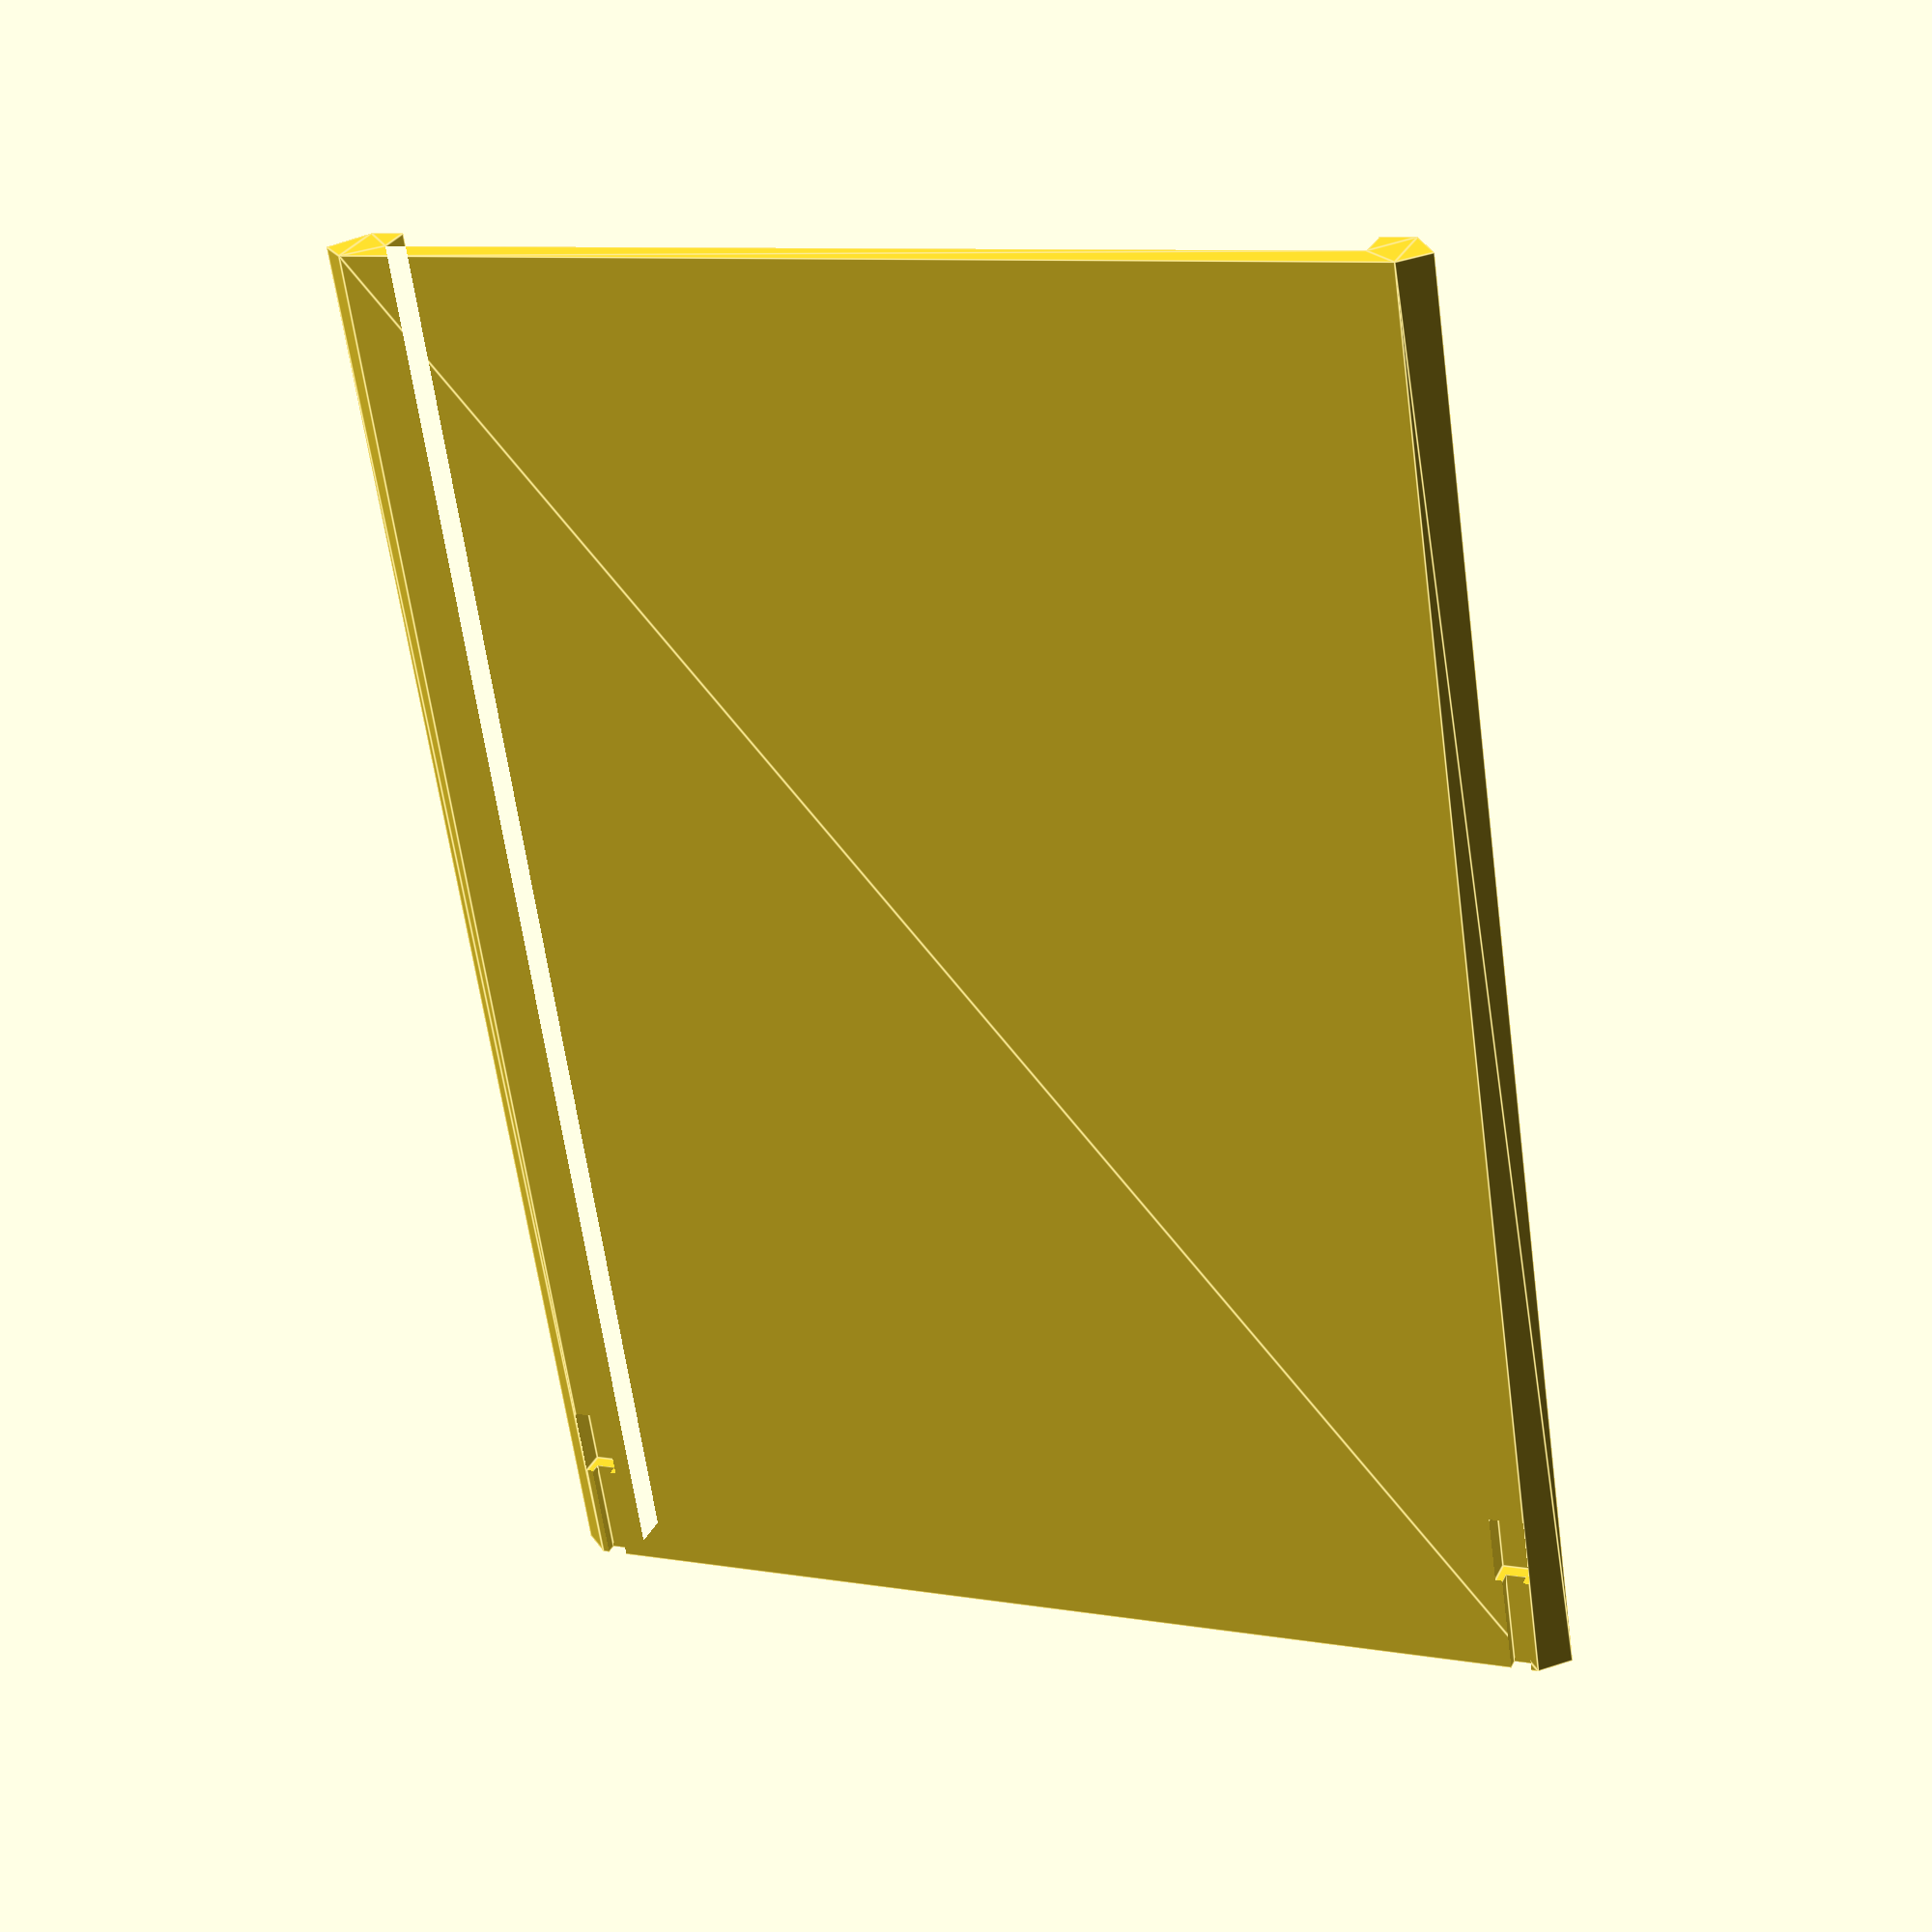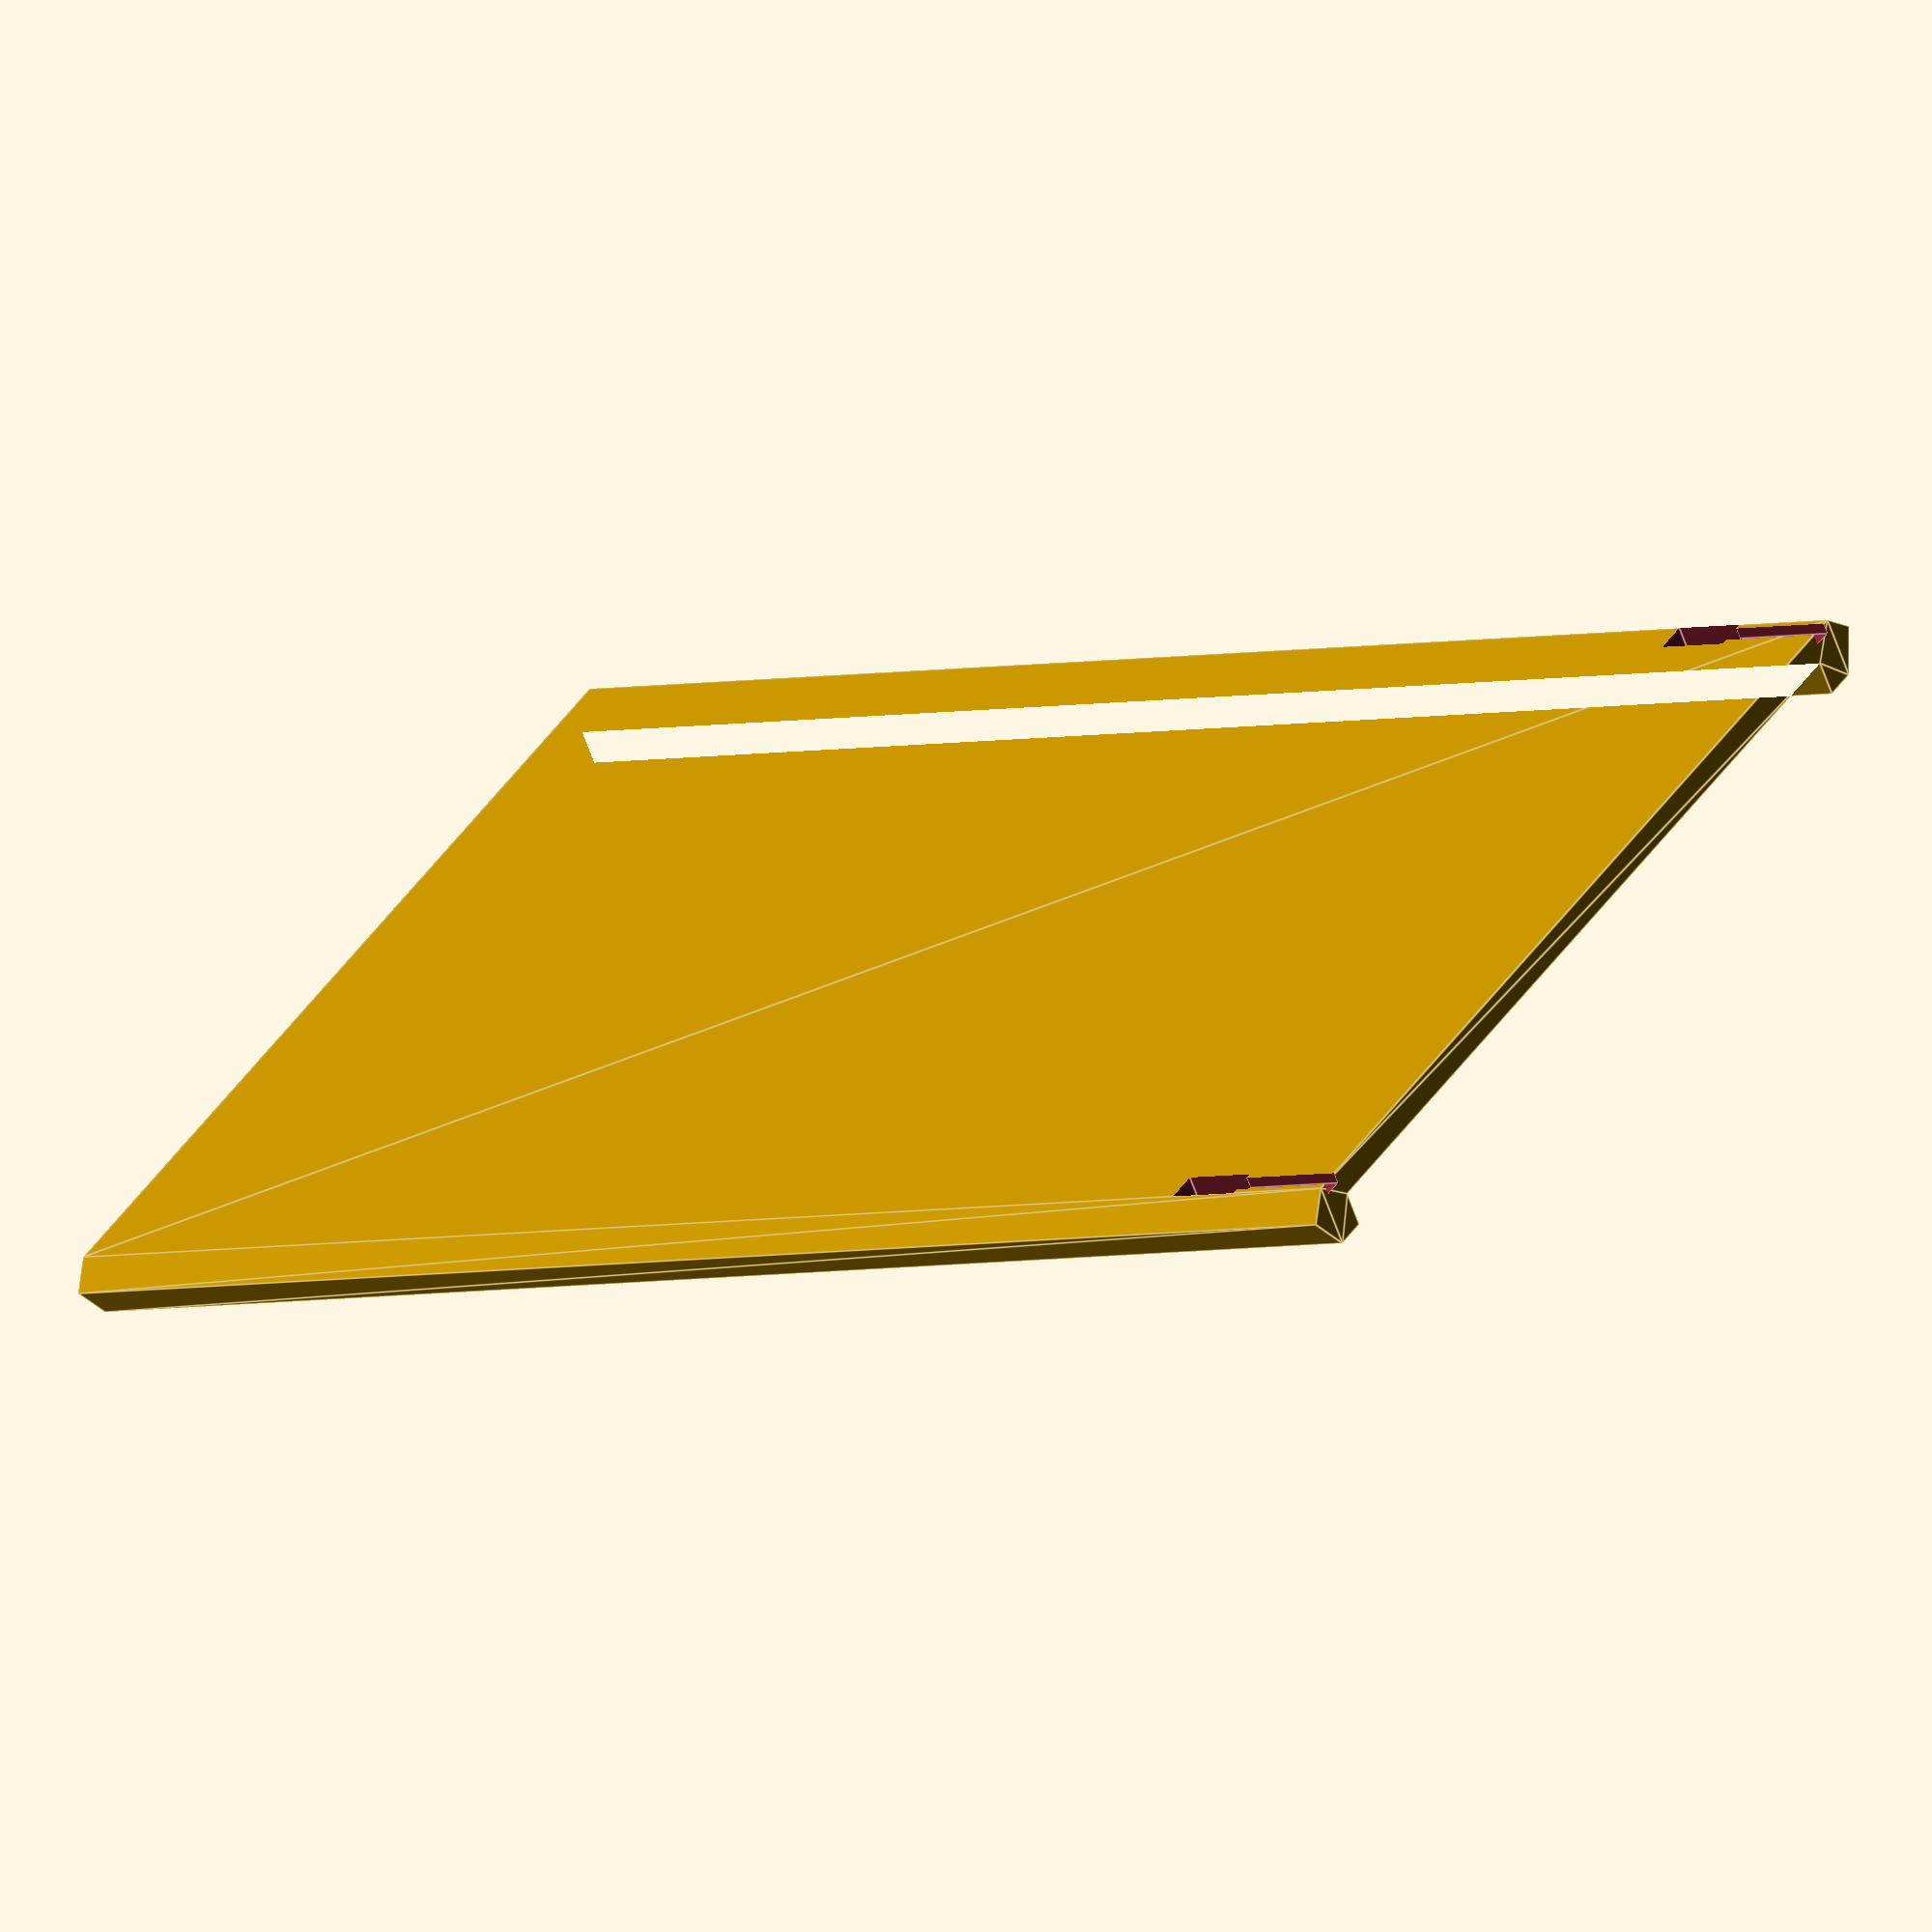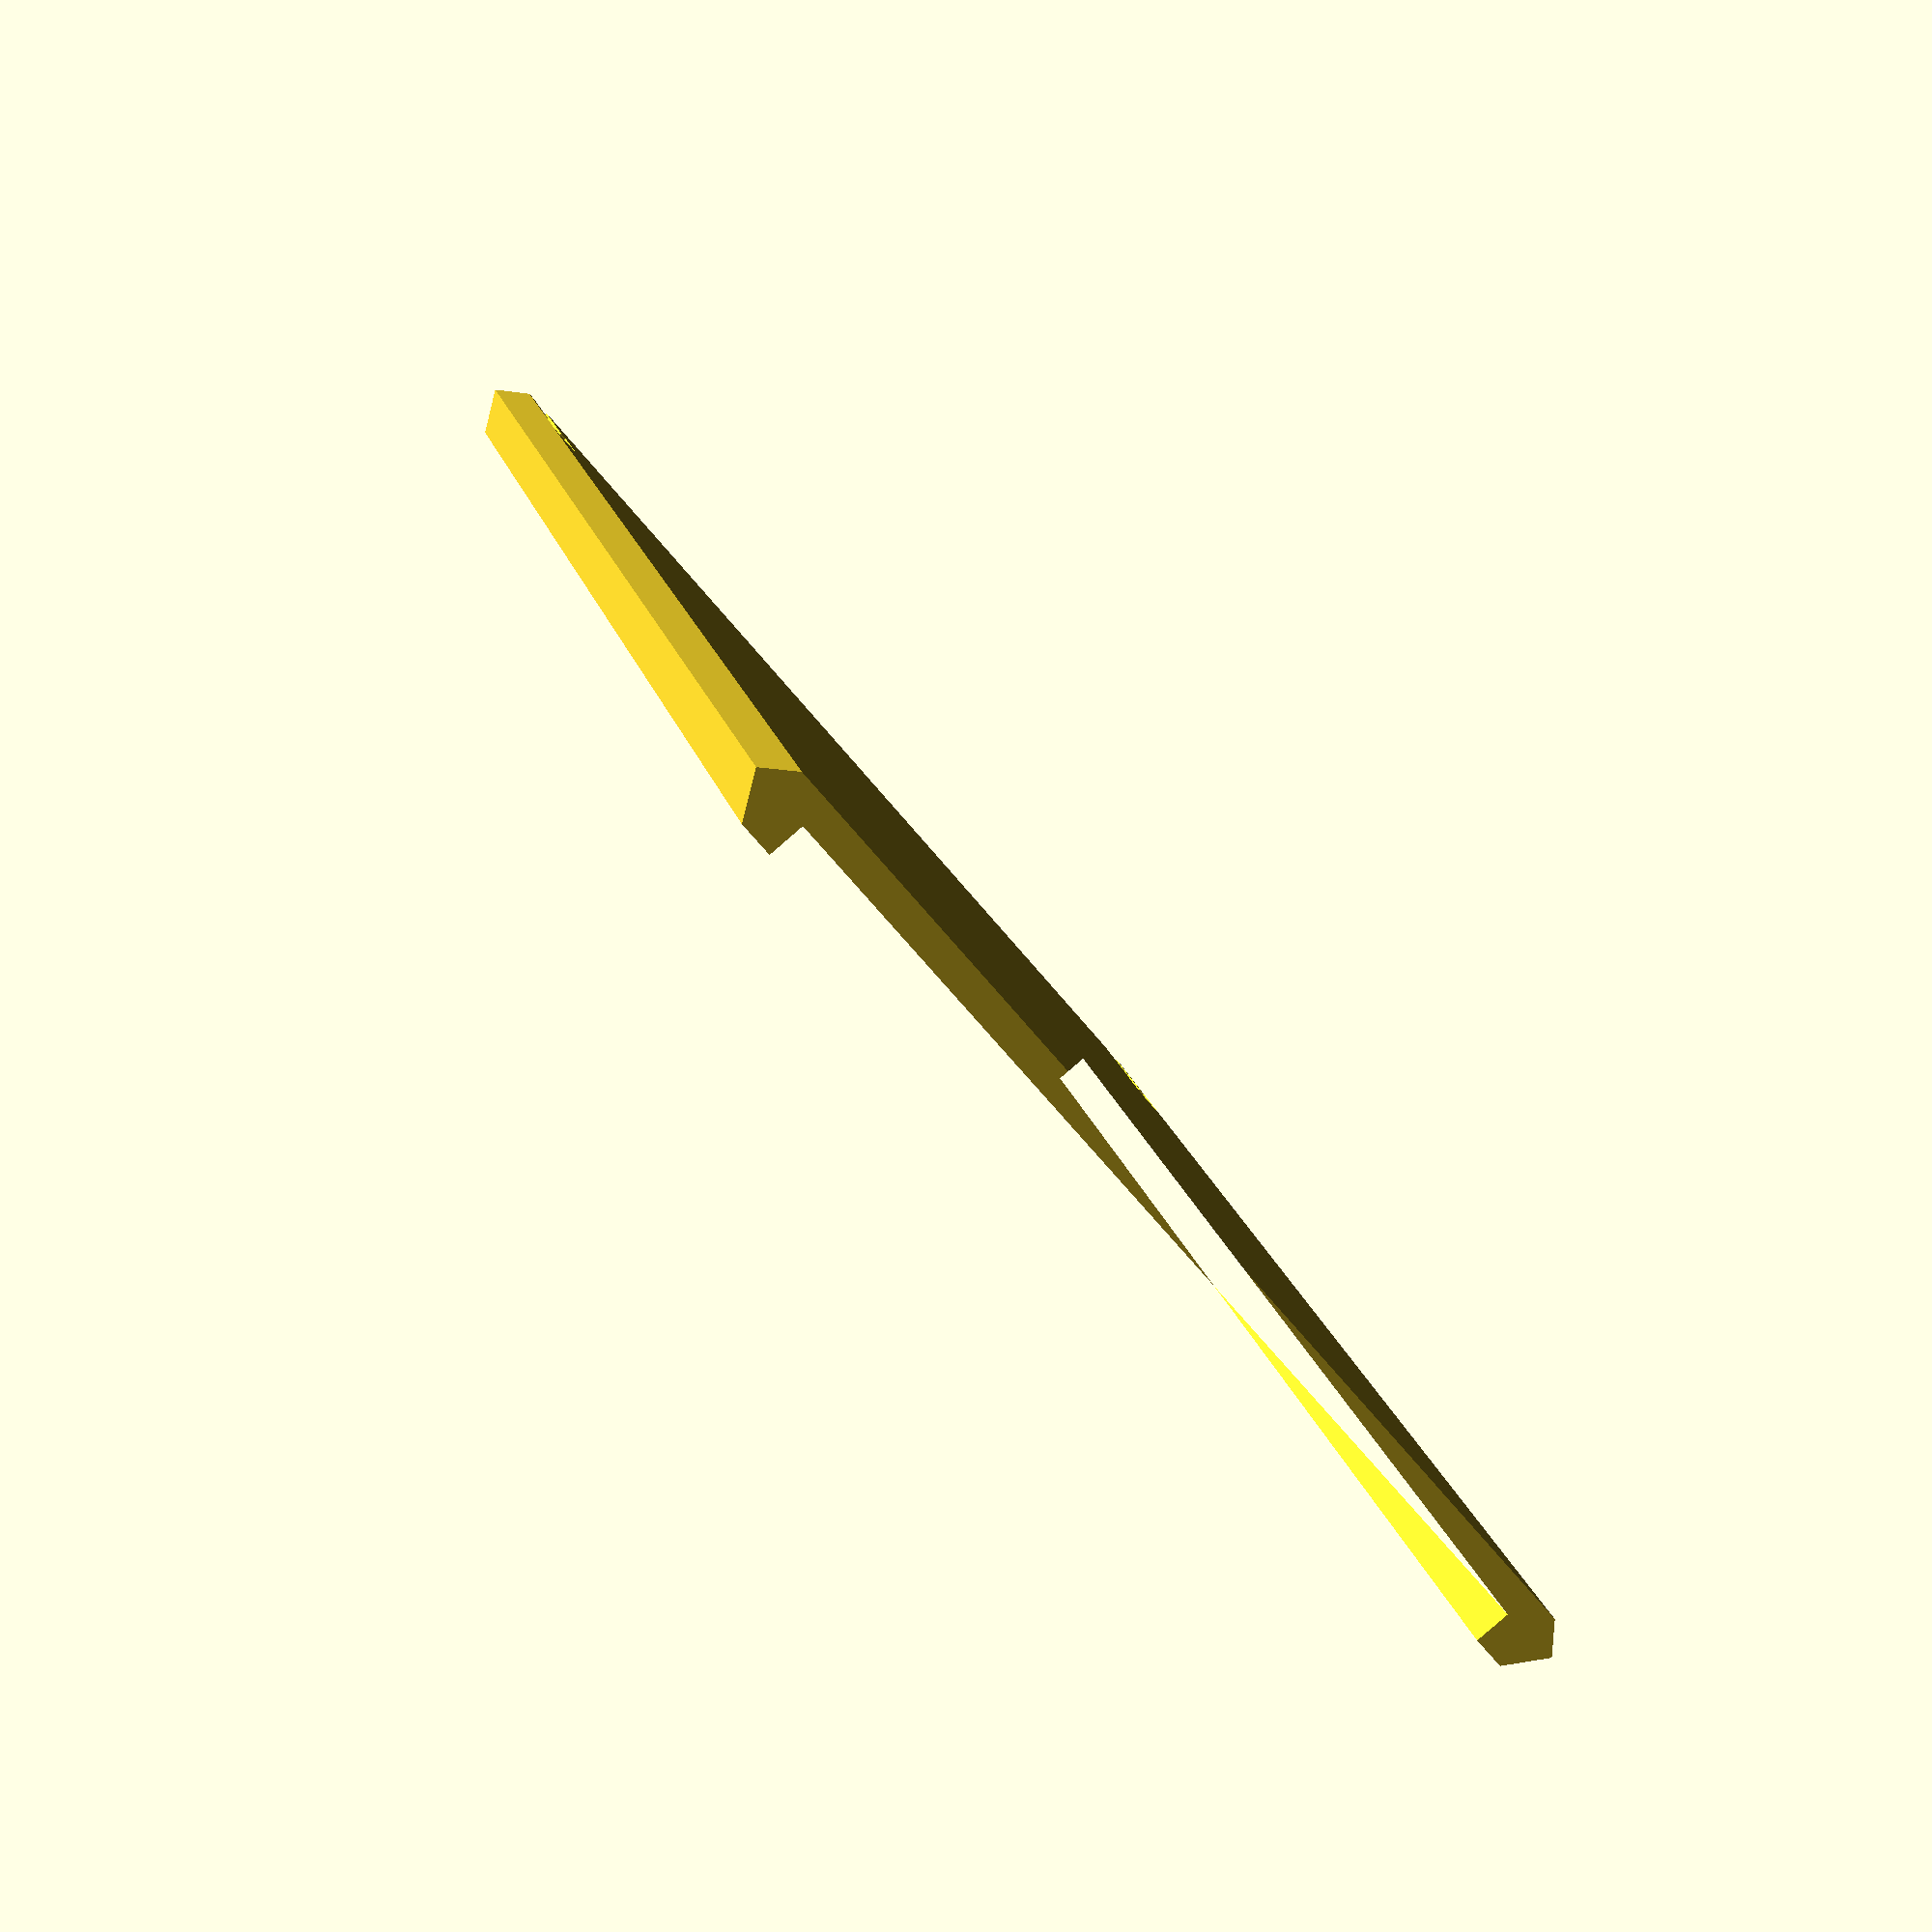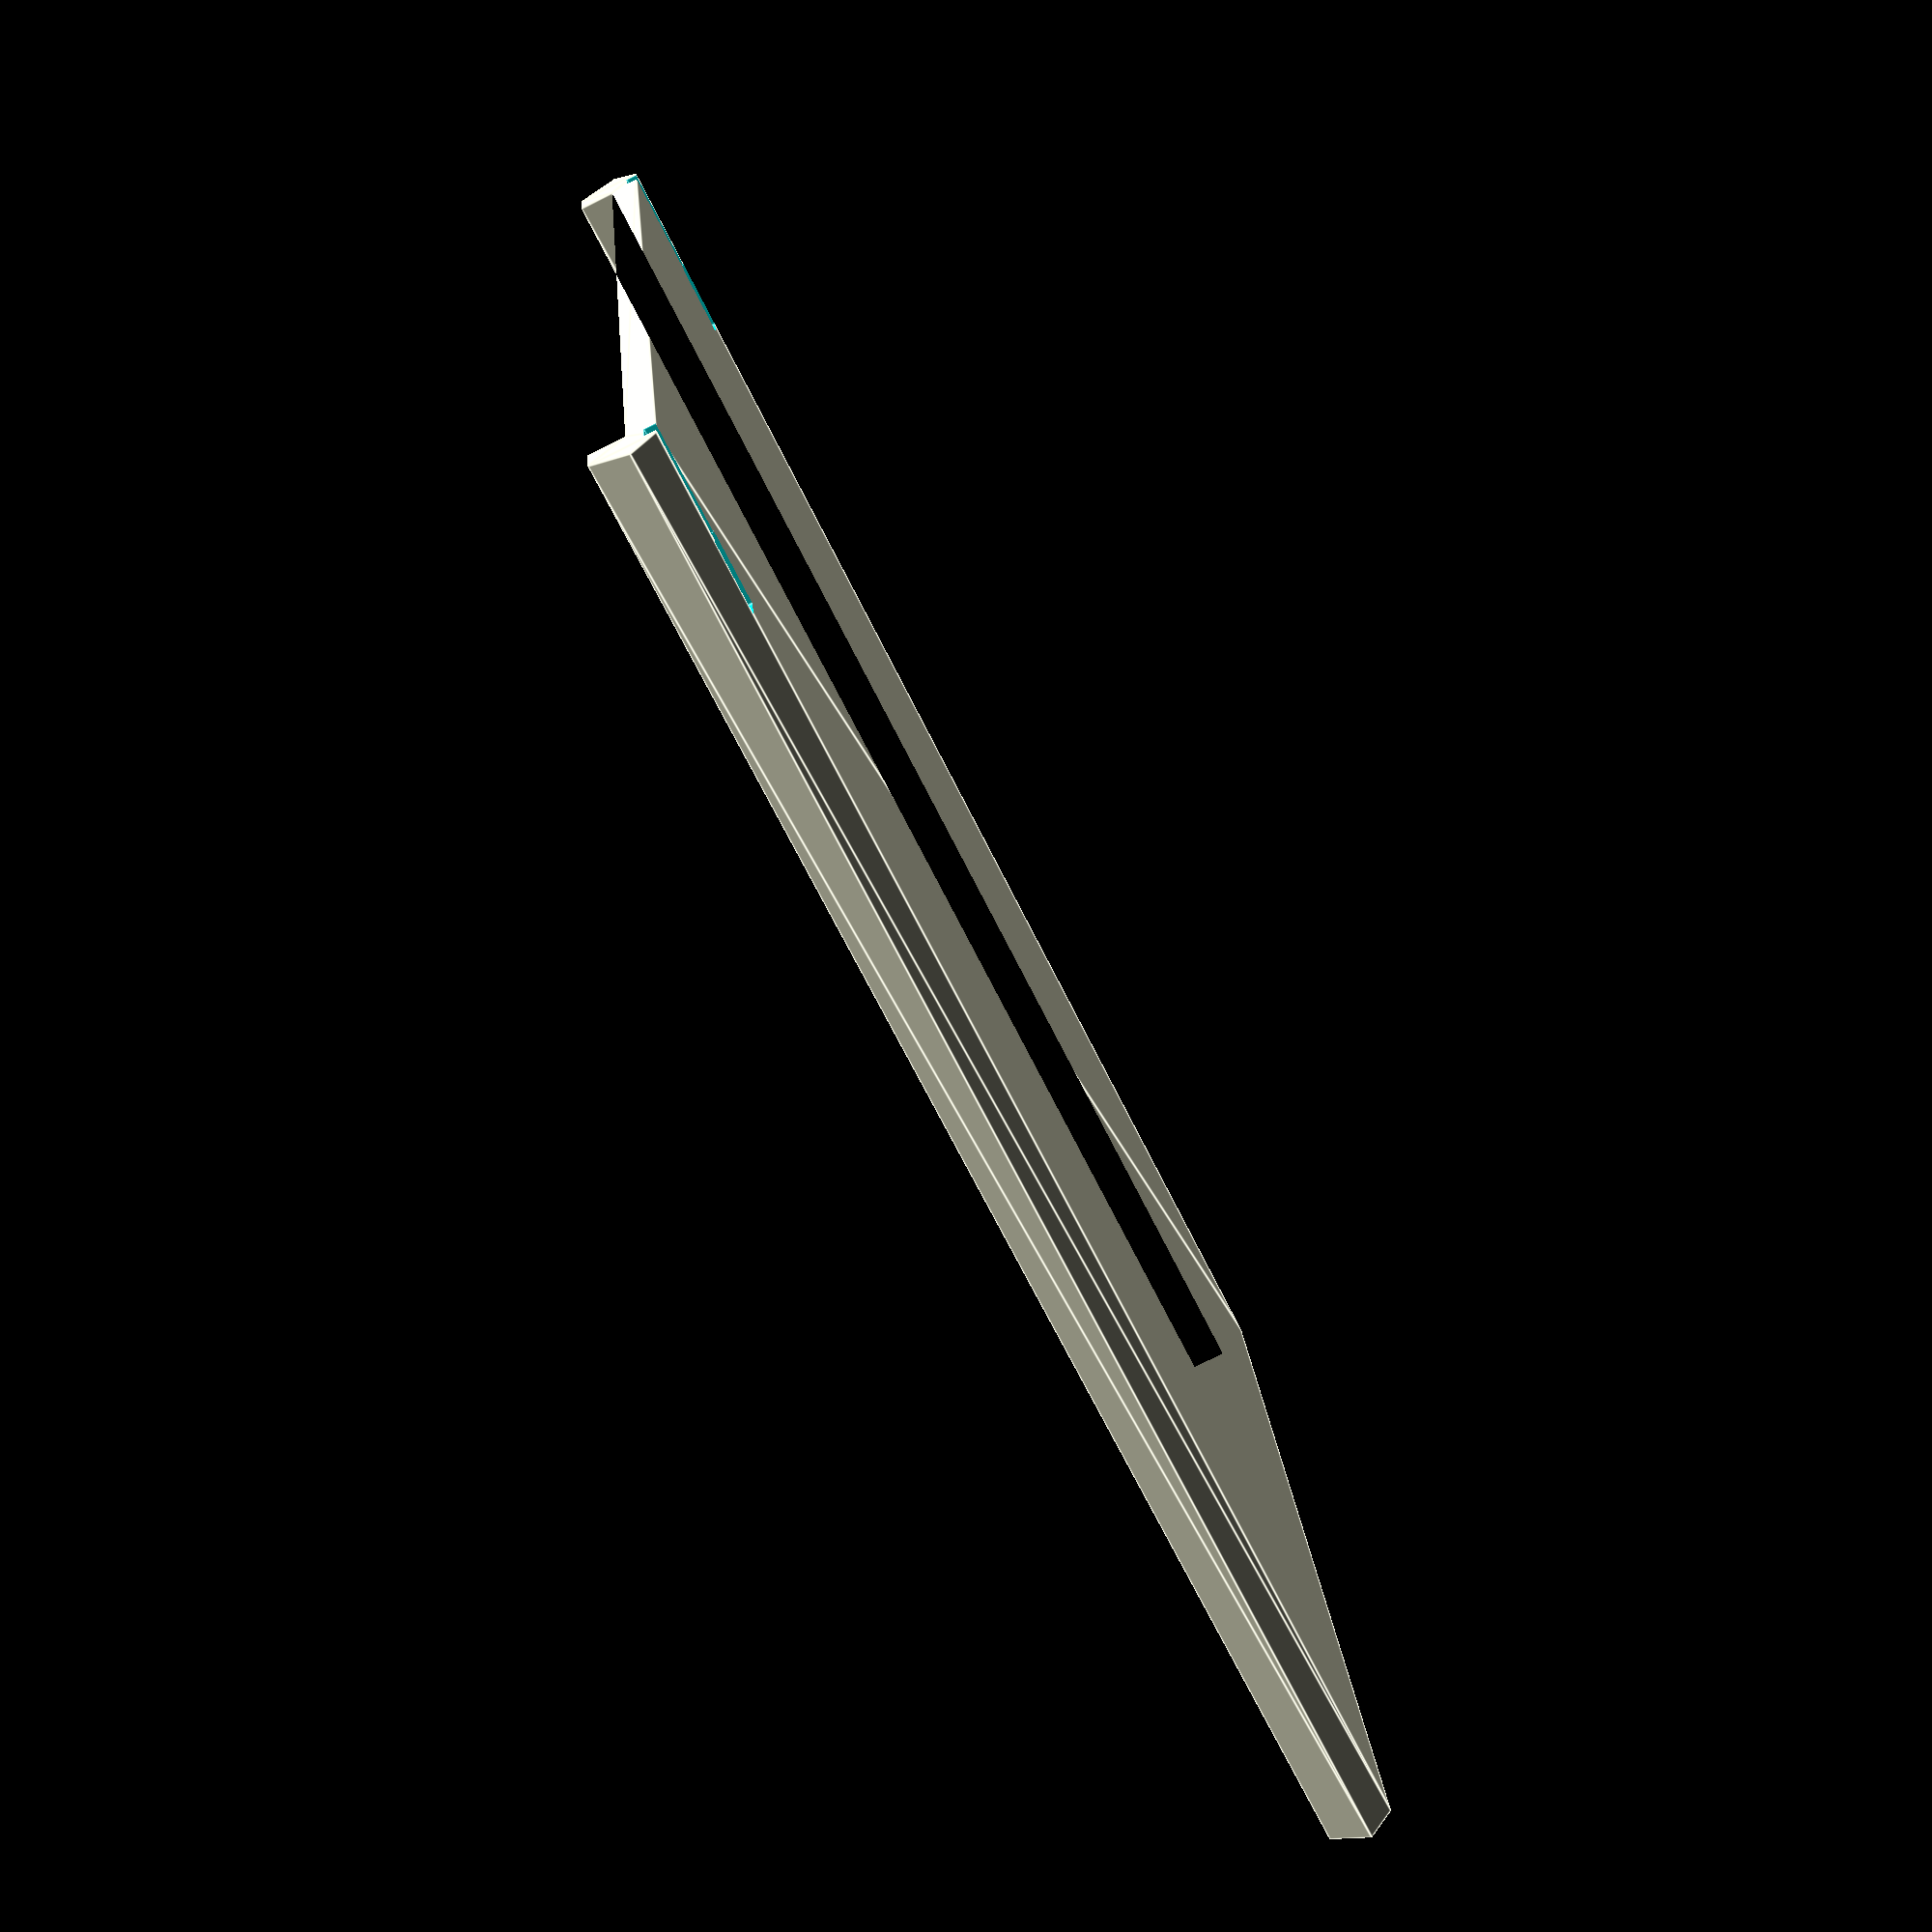
<openscad>
module card_box(card_x, card_y, thickness, inner_height) {
    p1 = [0,0];
    p2 = p1 + [0, inner_height];
    p3 = p2 + [-thickness, 0];
    p4 = p3 + [-thickness, thickness];
    p5 = p4 + [thickness, thickness];
    p6 = p5 + [-thickness, 0];
    p7 = p6 + [-thickness, -thickness];
    p8 = p7 + [0, -thickness];
    p9 = p8 + [2*thickness, -2*thickness];
    p10 = p9 + [0, -inner_height+(3*thickness)];
    p11 = p10 + [-thickness*0.8, -thickness*1.1];
    p12 = p10 + [0, -1.8*thickness];
    p13 = p12 + [thickness+card_x/2,0];
    p14 = p13 + [0, thickness*0.8];

    p=[p1,p2,p3,p4,p5,p6,p7,p8,p9,p10,p11,p12,p13,p14];
    difference() {
        union() {
            linear_extrude(height = card_y+2*thickness, center=true) {
                union() {
                    translate([-card_x/2,0,0]) polygon(points=p);
                    mirror([1,0,0]) translate([-card_x/2,0,0]) polygon(points=p);
                }
            }
            translate([0,inner_height/2,-card_y/2-thickness/2]) cube(size=[card_x, inner_height, thickness], center=true);
            translate([0,inner_height/2,card_y/2+thickness/2]) cube(size=[card_x, inner_height, thickness], center=true);
            translate([card_x/2+thickness/2, inner_height-1.25, (-card_y/2)*0.85]) rotate([0,90,0]) cylinder(h=thickness*0.5, r=2, center=true, $fn=10);
            translate([-card_x/2-thickness/2, inner_height-1.25, (-card_y/2)*0.85]) rotate([0,90,0]) cylinder(h=thickness*0.5, r=2, center=true, $fn=10);
        }
        translate([card_x/2+thickness/2, -2.2, (-thickness*1.01)+(-card_y/2)*0.925]) cube([thickness*0.6,2,(card_y/2)*0.15], center=true);
        translate([card_x/2+thickness/2, -2.2, (-card_y/2)*0.85]) cube([thickness,4,5.1], center=true);
        translate([-card_x/2-thickness/2, -2.2, (-thickness*1.01)+(-card_y/2)*0.925]) cube([thickness*0.6,2,(card_y/2)*0.15], center=true);
        translate([-card_x/2-thickness/2, -2.2, (-card_y/2)*0.85]) cube([thickness,4,5.1], center=true);
    }
}

module card_box_cap(card_x, card_y, thickness) {
    p1 = [0,0];
    p2 = p1 + [0,thickness];
    p3 = p2 +  [-thickness, 0];
    p4 = p3 + [-thickness*0.8, -thickness*1.1];
    p5 = p3 + [0, -1.8*thickness];
    p6 = p5 + [thickness+card_x/2,0];
    p7 = p6 + [0, thickness*0.8];
    
    p = [p1,p2,p3,p4,p5,p6,p7];
    
    difference() {
        union() {
            linear_extrude(height = card_y+2*thickness, center=true) {
                union() {
                    translate([-card_x/2,0,0]) polygon(points=p);
                    mirror([1,0,0]) translate([-card_x/2,0,0]) polygon(points=p);
                }
            }
            scale([0.3,0.015,0.3]) rotate([-90,0,0]) translate([0,0,100]) surface(file="magic.png", center=true, invert=true);
        }
        translate([card_x/2+thickness/2, -2.2, (-thickness*1.01)+(-card_y/2)*0.925]) cube([thickness*0.6,2,(card_y/2)*0.15], center=true);
        translate([card_x/2+thickness/2, -2.2, (-card_y/2)*0.85]) cube([thickness,4,5.1], center=true);
        translate([-card_x/2-thickness/2, -2.2, (-thickness*1.01)+(-card_y/2)*0.925]) cube([thickness*0.6,2,(card_y/2)*0.15], center=true);
        translate([-card_x/2-thickness/2, -2.2, (-card_y/2)*0.85]) cube([thickness,4,5.1], center=true);
    }
}
rotate([90,0,0]) {
    //card_box(70,100,2.5,23);
    card_box_cap(70,100,2.5);
}
</openscad>
<views>
elev=329.9 azim=188.5 roll=202.8 proj=p view=edges
elev=64.3 azim=240.2 roll=199.5 proj=o view=edges
elev=267.1 azim=200.5 roll=49.1 proj=p view=solid
elev=78.4 azim=100.2 roll=116.5 proj=p view=edges
</views>
